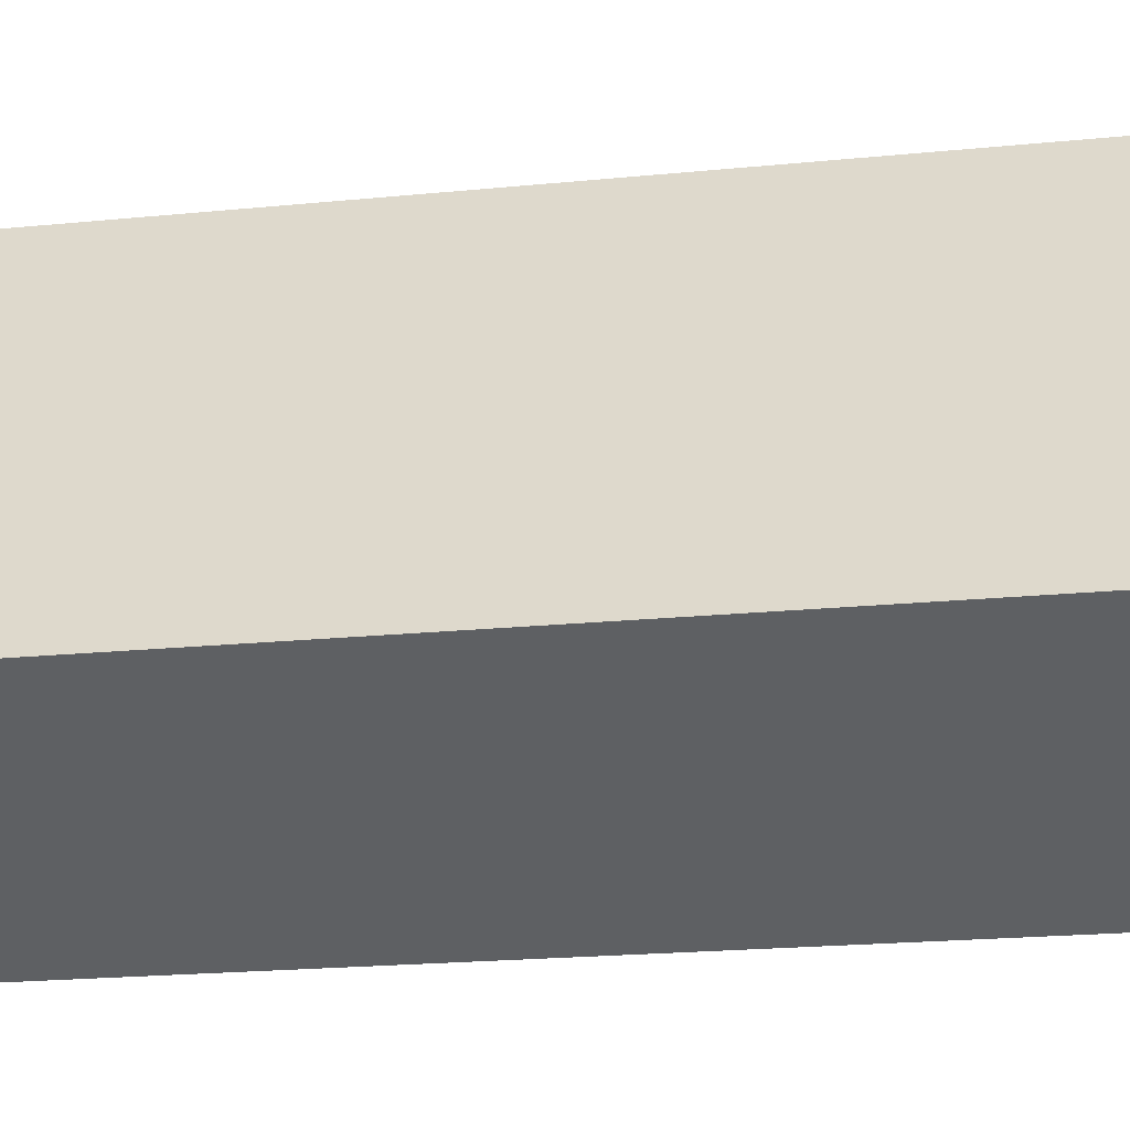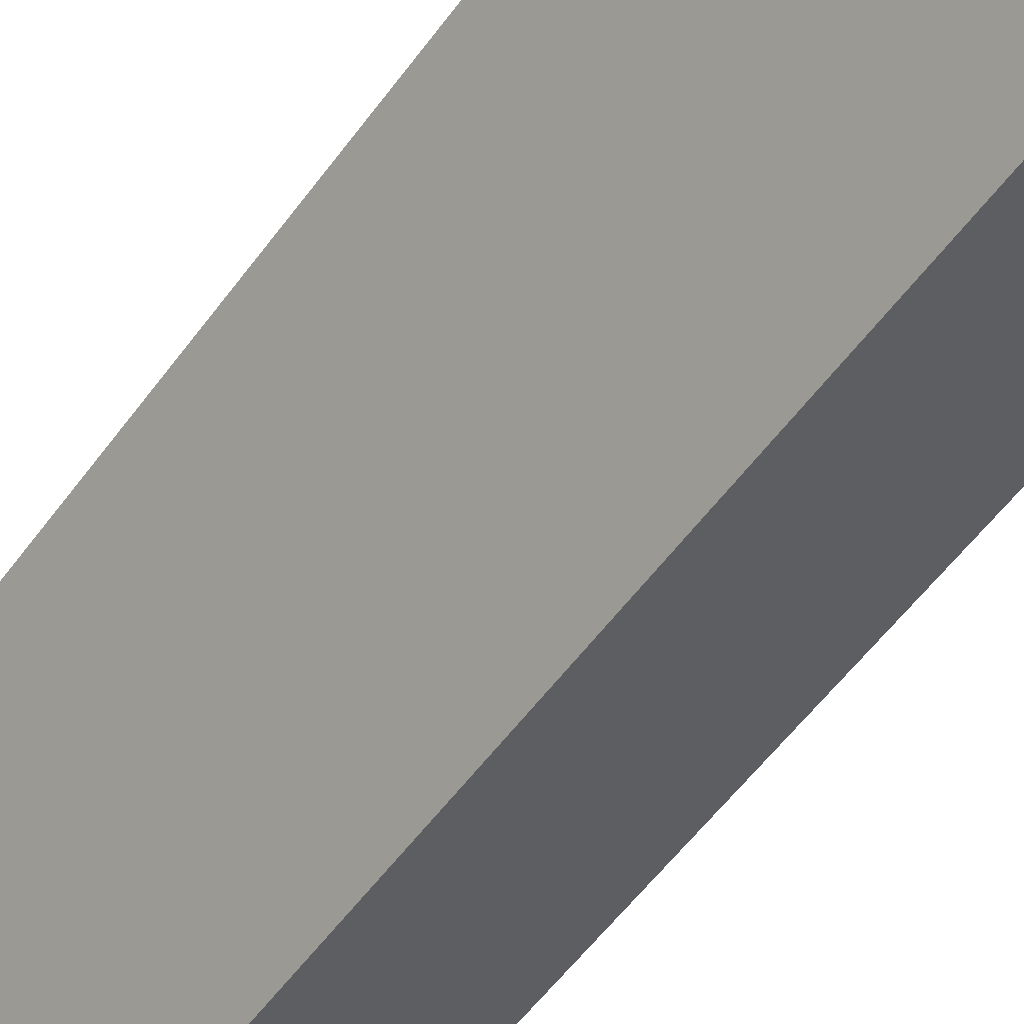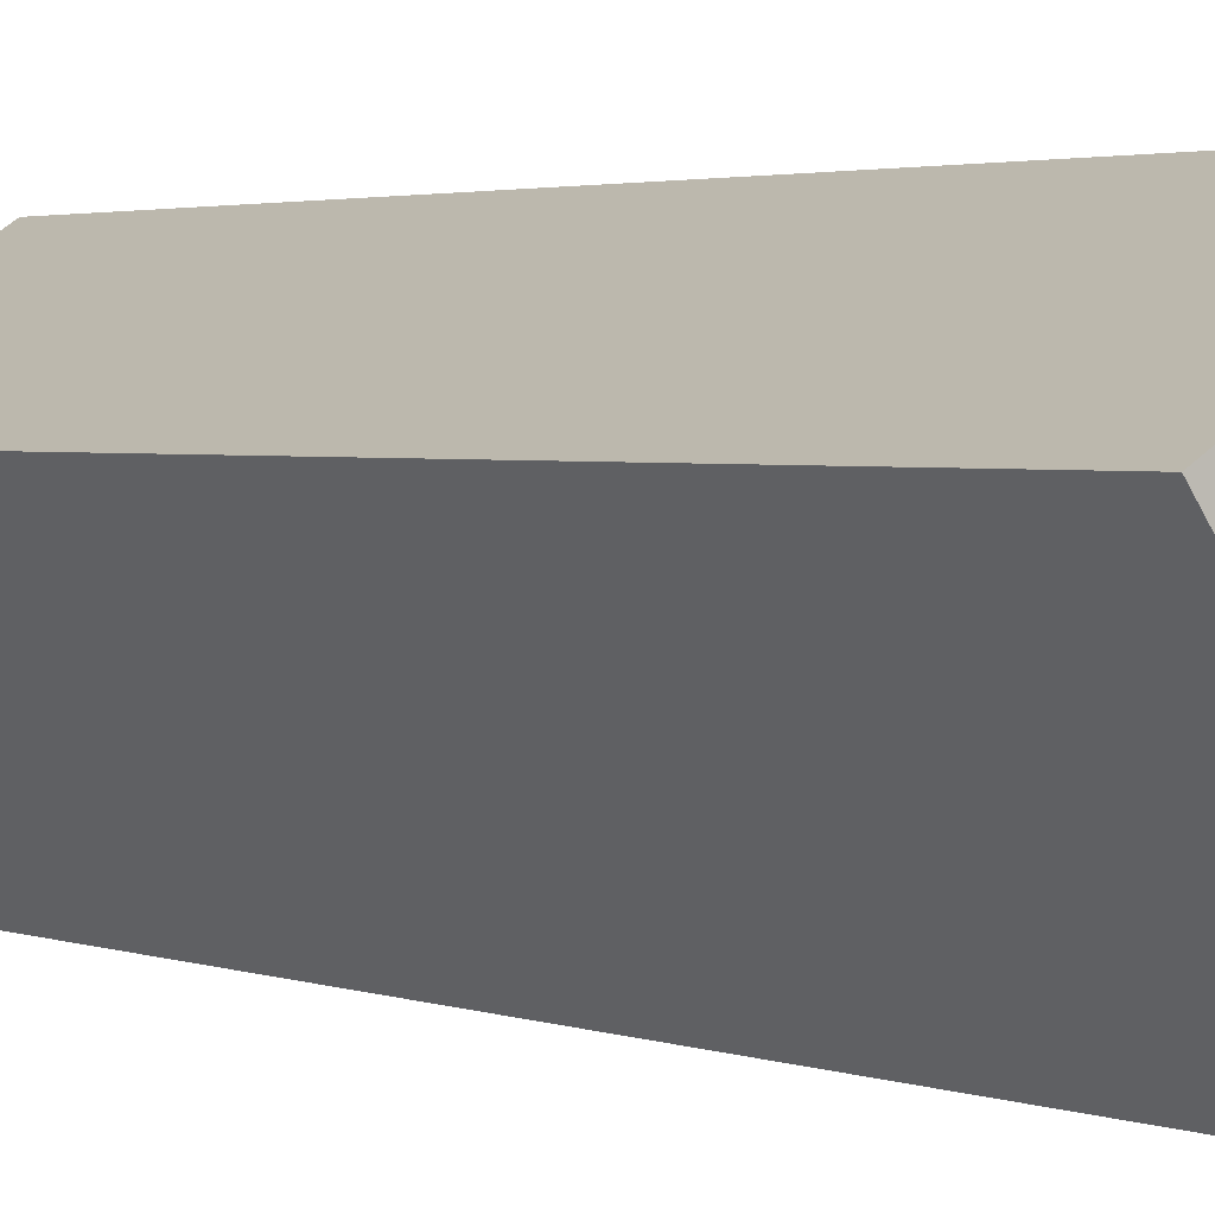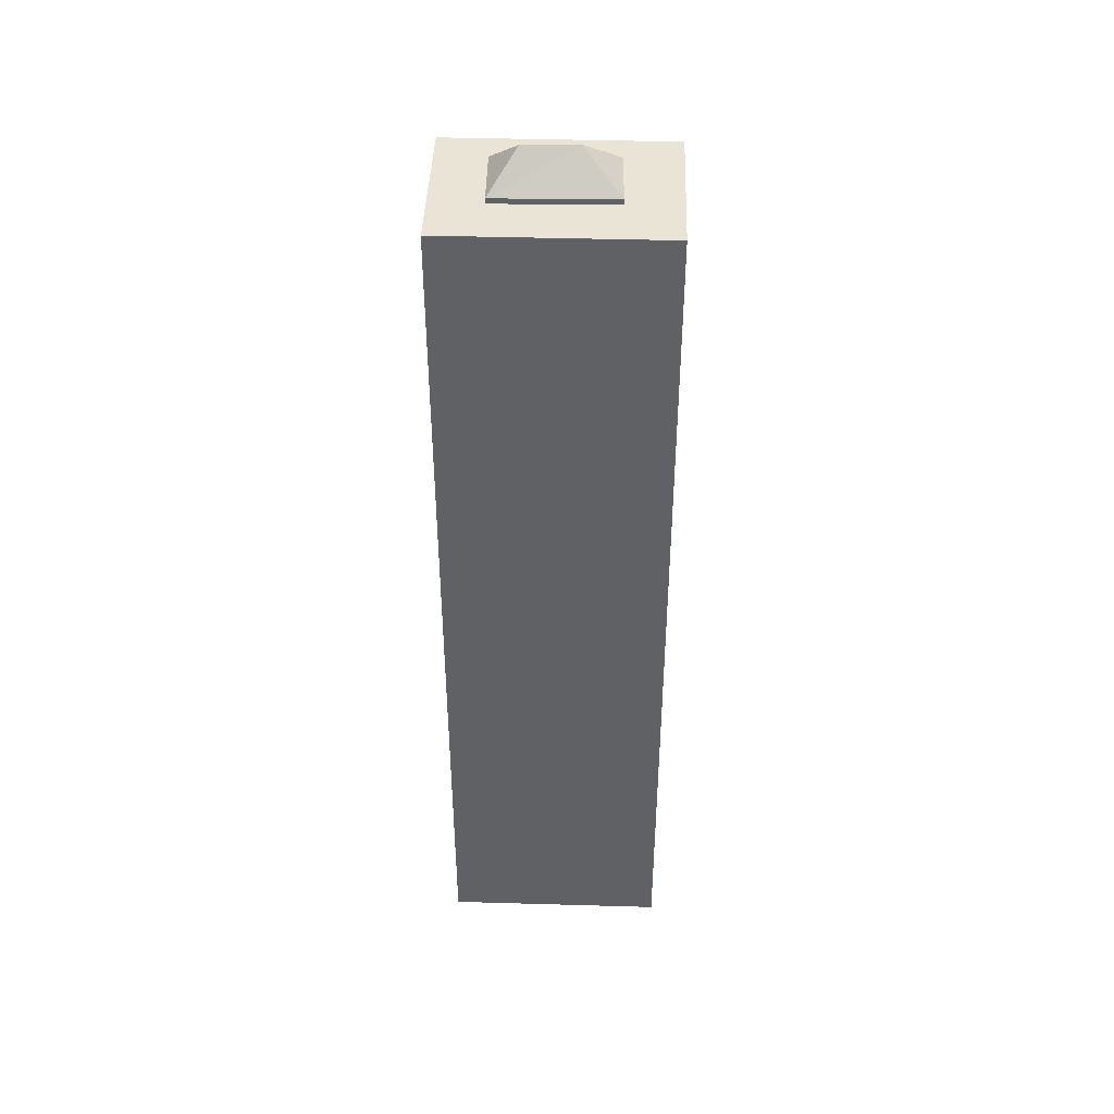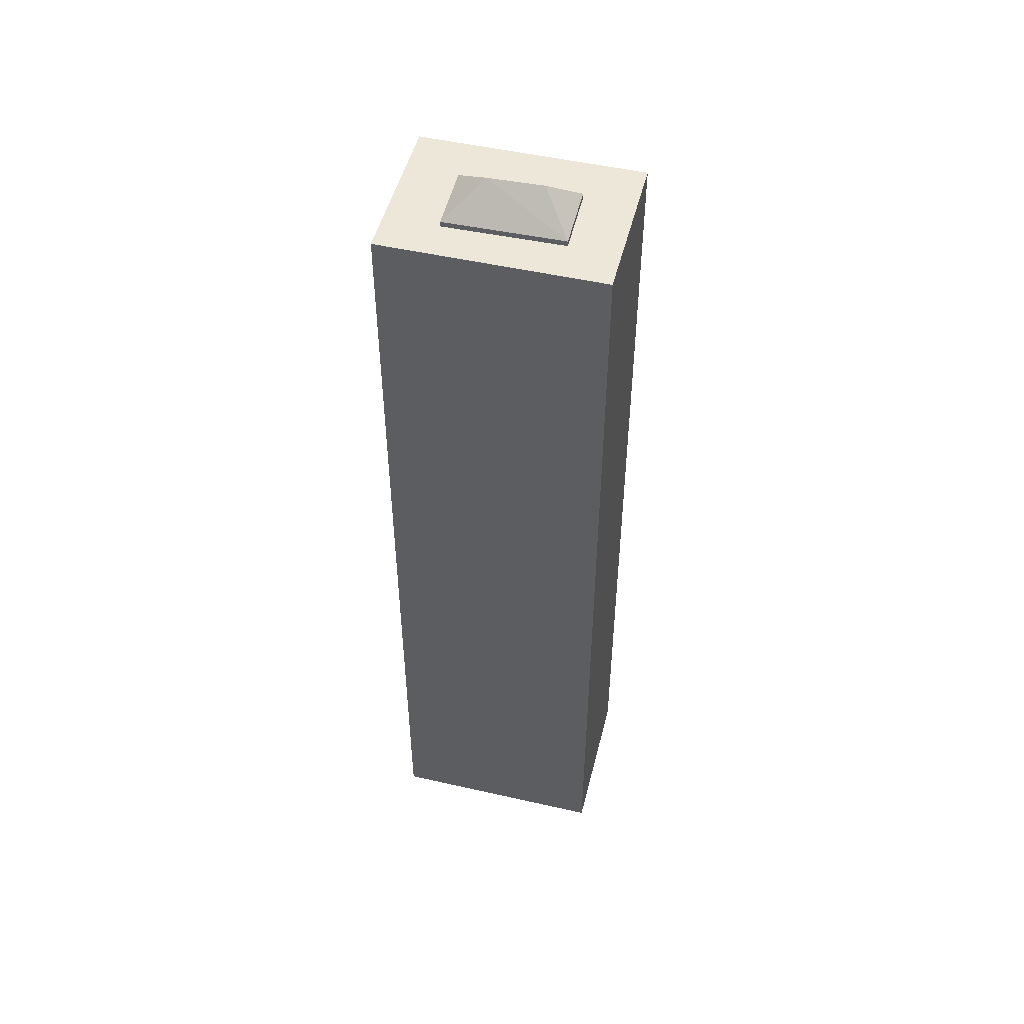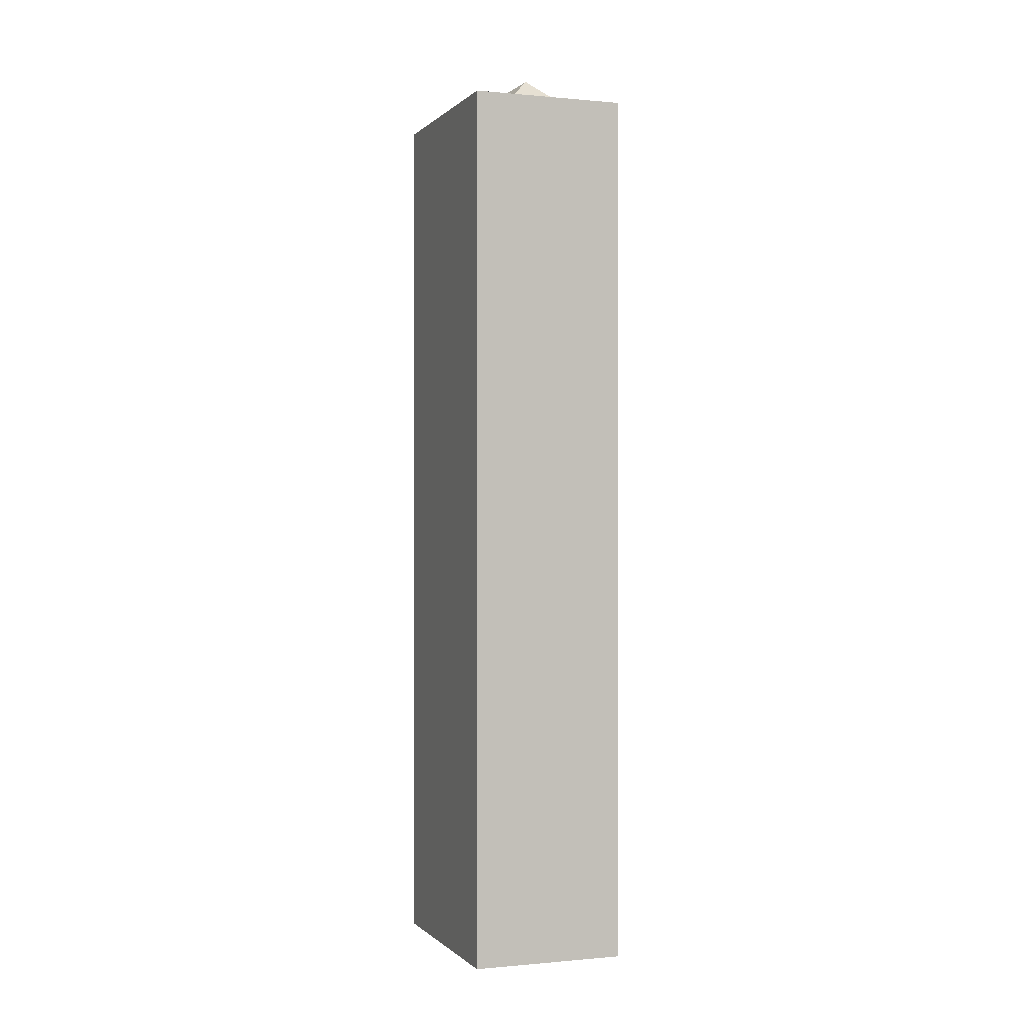
<metadata>
{"format":"obj","ext":"obj","renderer":"f3d","projection":"perspective","resolution":1024,"background":"white","views":[{"elev":-12.8,"azim":106.0,"up":"+Z"},{"elev":-50.9,"azim":-33.9,"up":"+Z"},{"elev":2.0,"azim":-31.8,"up":"+Z"},{"elev":42.7,"azim":-121.3,"up":"+Y"},{"elev":50.0,"azim":70.8,"up":"+Y"},{"elev":-0.3,"azim":-53.4,"up":"+Y"}]}
</metadata>
<code>
v -2.557 9.073 0.9959
v -0.8687 9.073 0.3381
v 0.1849 9.073 -1.33
v 0.1849 9.073 -1.33
v 1.334 9.073 -0.6041
v 2.556 9.073 -0.9961
v 1.263 9.073 -0.4926
v 2.556 9.073 -0.9961
v 1.334 9.073 -0.6041
v -2.557 9.073 0.9959
v 0.1849 9.073 -1.33
v -0.1051 9.072 -2.742
v -0.1051 9.072 -2.742
v 0.1849 9.073 -1.33
v 2.556 9.073 -0.9961
v 0.06187 9.073 1.41
v 2.556 9.073 -0.9961
v 1.263 9.073 -0.4926
v -2.557 9.073 0.9959
v 0.06187 9.073 1.41
v -1.087 9.073 0.6839
v -2.557 9.073 0.9959
v -1.087 9.073 0.6839
v -0.8687 9.073 0.3381
v 0.06187 9.073 1.41
v 0.1039 9.073 2.742
v 2.556 9.073 -0.9961
v -2.557 9.073 0.9959
v 0.1039 9.073 2.742
v 0.06187 9.073 1.41
v -1.087 9.181 0.6839
v 0.06187 9.181 1.41
v -0.1011 9.818 0.4539
v -0.1011 9.818 0.4539
v 0.4649 9.819 -0.4831
v 0.1849 9.181 -1.33
v -1.087 9.181 0.6839
v -0.1011 9.818 0.4539
v 0.1849 9.181 -1.33
v -0.1011 9.818 0.4539
v 1.334 9.181 -0.6041
v 0.4649 9.819 -0.4831
v -0.1011 9.818 0.4539
v 0.06187 9.181 1.41
v 1.334 9.181 -0.6041
v 0.1849 9.181 -1.33
v 0.4649 9.819 -0.4831
v 1.334 9.181 -0.6041
v -2.557 -9.159 0.9959
v 0.1039 9.073 2.742
v -2.557 9.073 0.9959
v 0.1039 -9.159 2.742
v 2.556 -9.159 -0.9961
v 2.556 9.073 -0.9961
v 0.1039 -9.159 2.742
v 0.1039 9.073 2.742
v -0.1051 9.072 -2.742
v 2.556 -9.159 -0.9961
v -0.1051 -9.159 -2.742
v 2.556 9.073 -0.9961
v -0.1051 9.072 -2.742
v -0.1051 -9.159 -2.742
v -2.557 -9.159 0.9959
v -2.557 9.073 0.9959
v 0.06187 9.073 1.41
v 0.06187 9.181 1.41
v -1.087 9.181 0.6839
v -1.087 9.073 0.6839
v -1.087 9.181 0.6839
v -0.8687 9.073 0.3381
v -1.087 9.073 0.6839
v -0.8687 9.073 0.3381
v 0.1849 9.181 -1.33
v 0.1849 9.073 -1.33
v -1.087 9.181 0.6839
v 0.1849 9.181 -1.33
v -0.8687 9.073 0.3381
v 1.263 9.073 -0.4926
v 1.334 9.073 -0.6041
v 1.334 9.181 -0.6041
v 0.06187 9.181 1.41
v 0.06187 9.073 1.41
v 1.263 9.073 -0.4926
v 0.06187 9.181 1.41
v 1.263 9.073 -0.4926
v 1.334 9.181 -0.6041
v 0.1849 9.073 -1.33
v 0.1849 9.181 -1.33
v 1.334 9.073 -0.6041
v 1.334 9.181 -0.6041
v -2.557 -9.159 0.9959
v -0.1051 -9.159 -2.742
v 2.556 -9.159 -0.9961
v 0.1039 -9.159 2.742
g CDNNDG02_0017280
f 1 2 3
f 4 5 6
f 7 8 9
f 10 11 12
f 13 14 15
f 16 17 18
f 19 20 21
f 22 23 24
f 25 26 27
f 28 29 30
f 31 32 33
f 34 35 36
f 37 38 39
f 40 41 42
f 43 44 45
f 46 47 48
f 49 50 51
f 50 49 52
f 53 54 55
f 55 54 56
f 57 58 59
f 57 60 58
f 61 62 63
f 64 61 63
f 65 66 67
f 68 65 67
f 69 70 71
f 72 73 74
f 75 76 77
f 78 79 80
f 81 82 83
f 84 85 86
f 87 88 89
f 90 89 88
f 91 92 93
f 91 93 94

</code>
